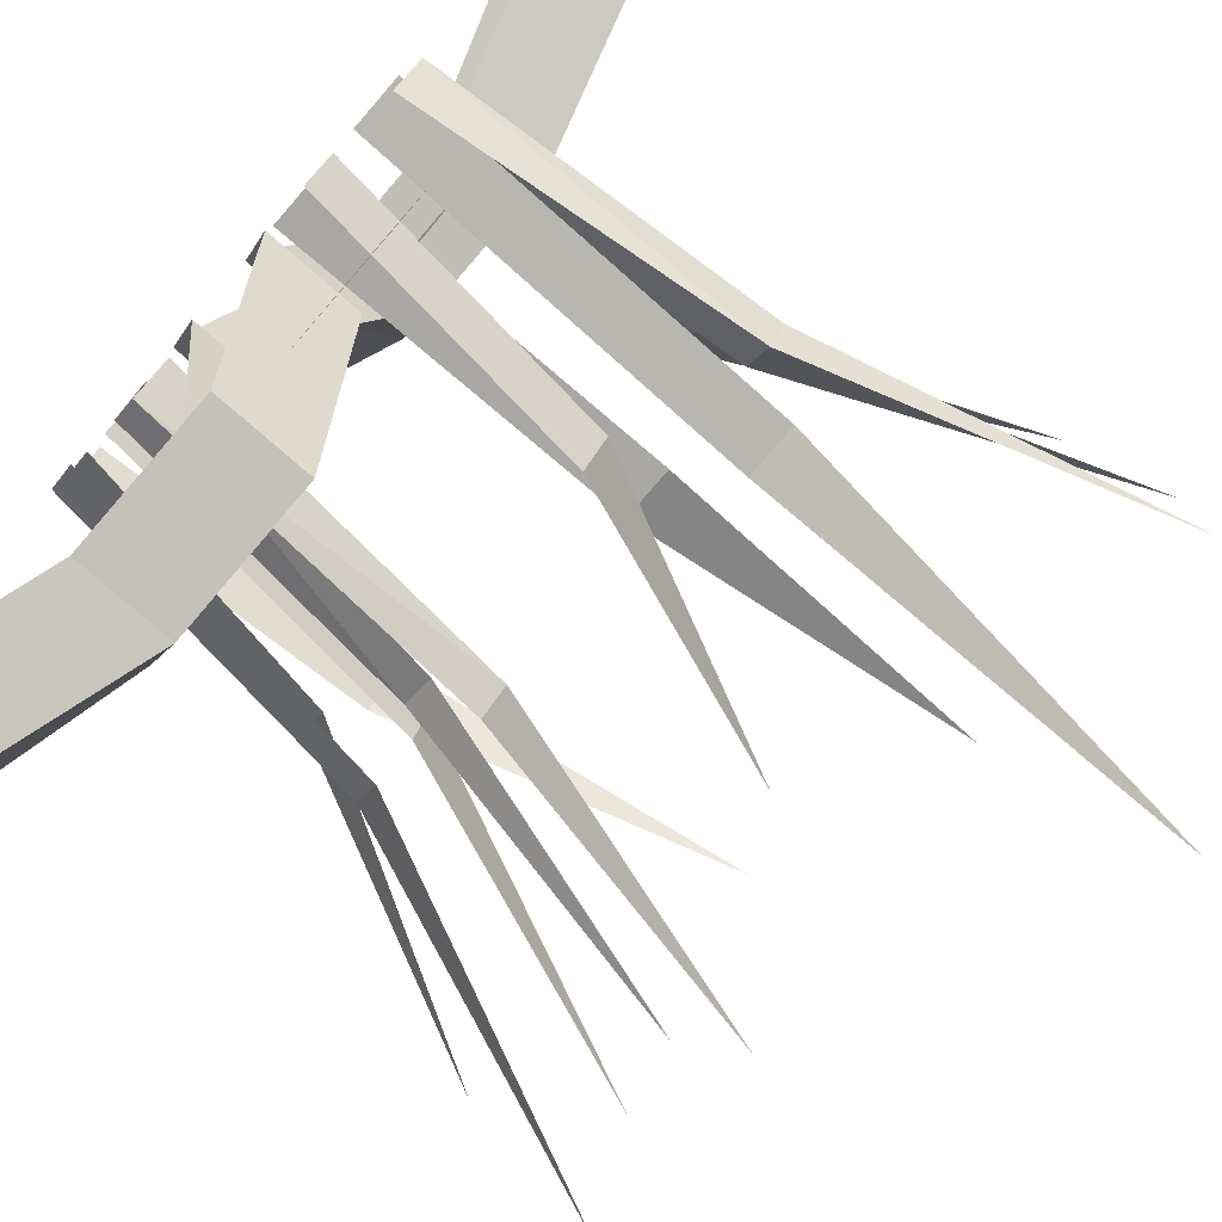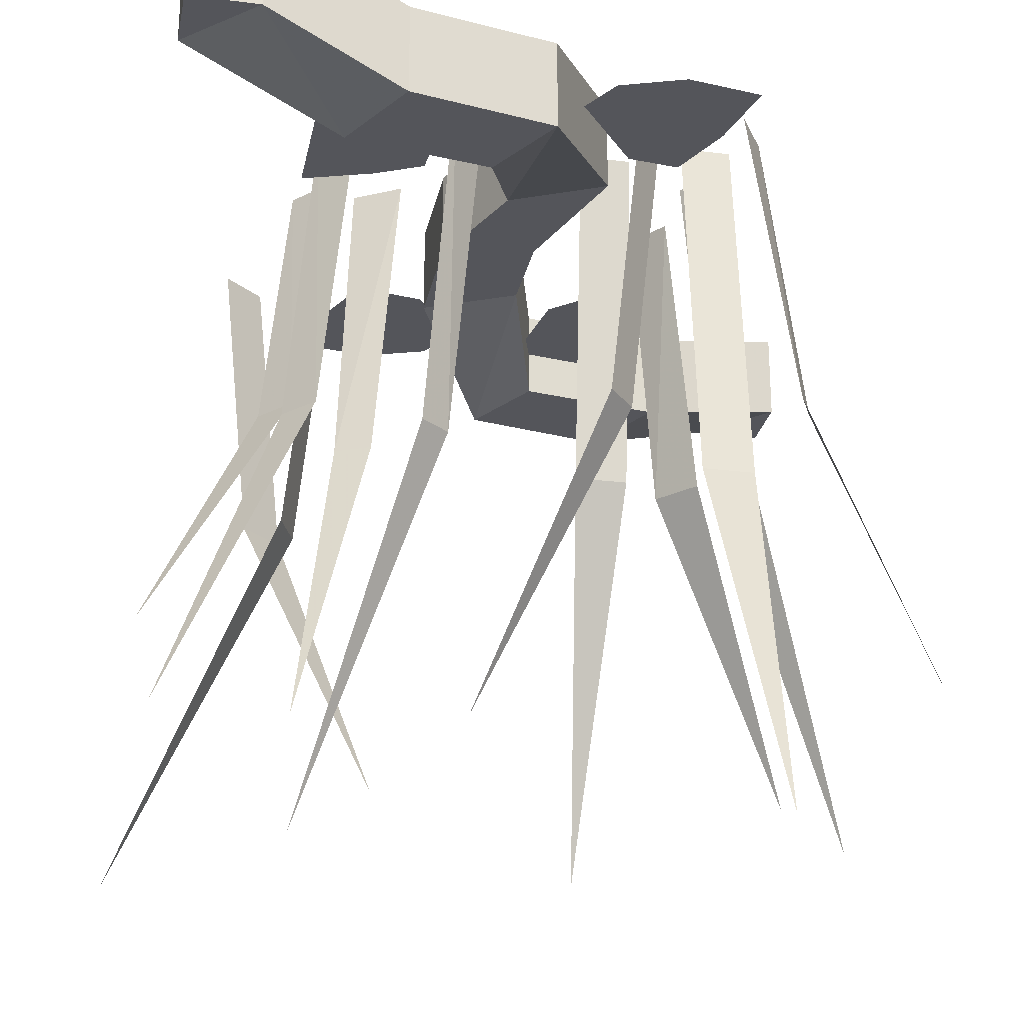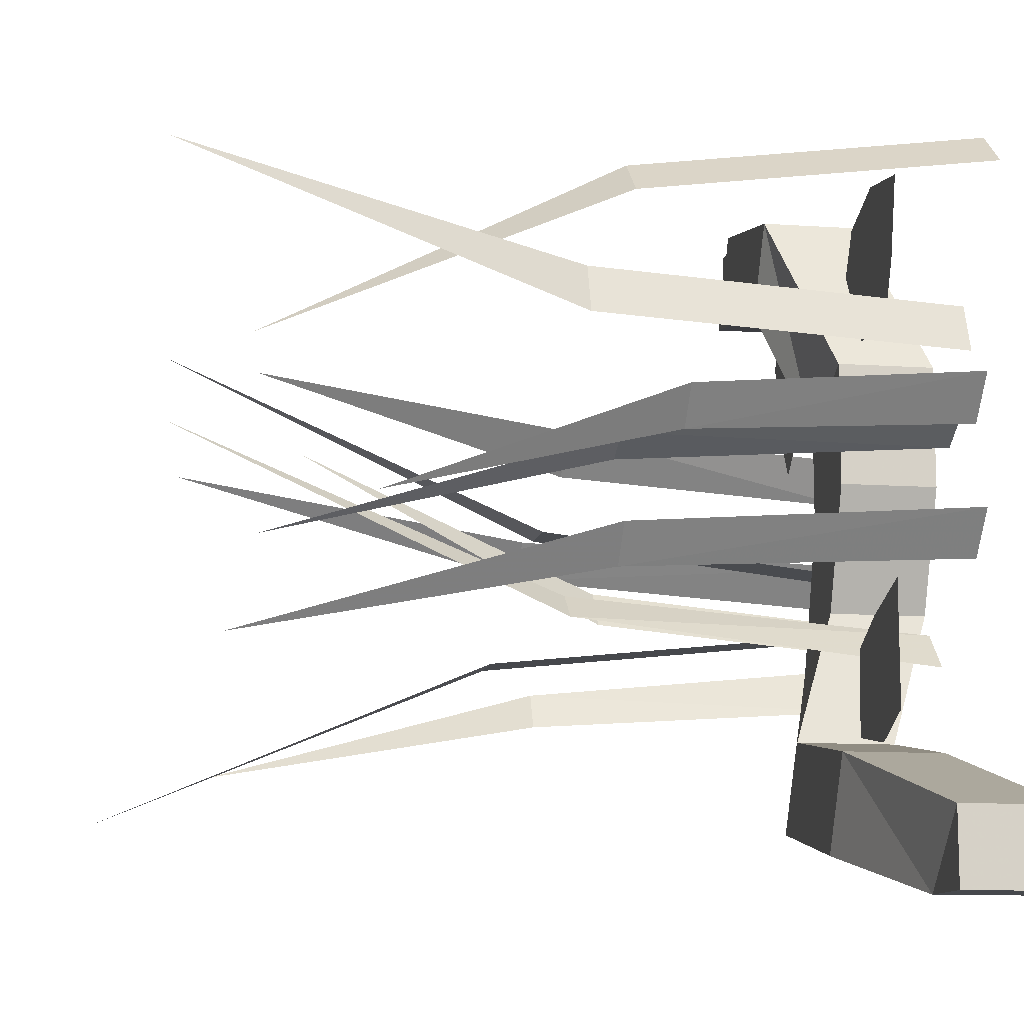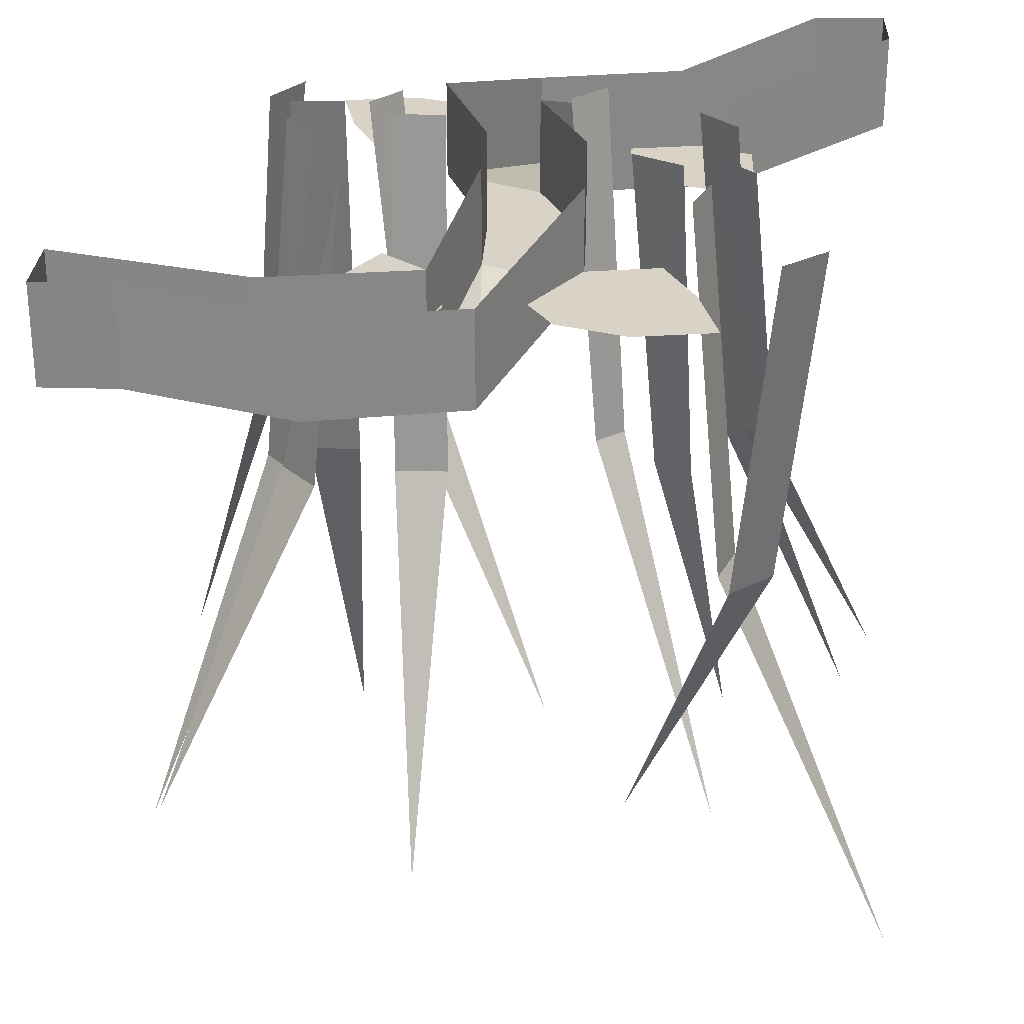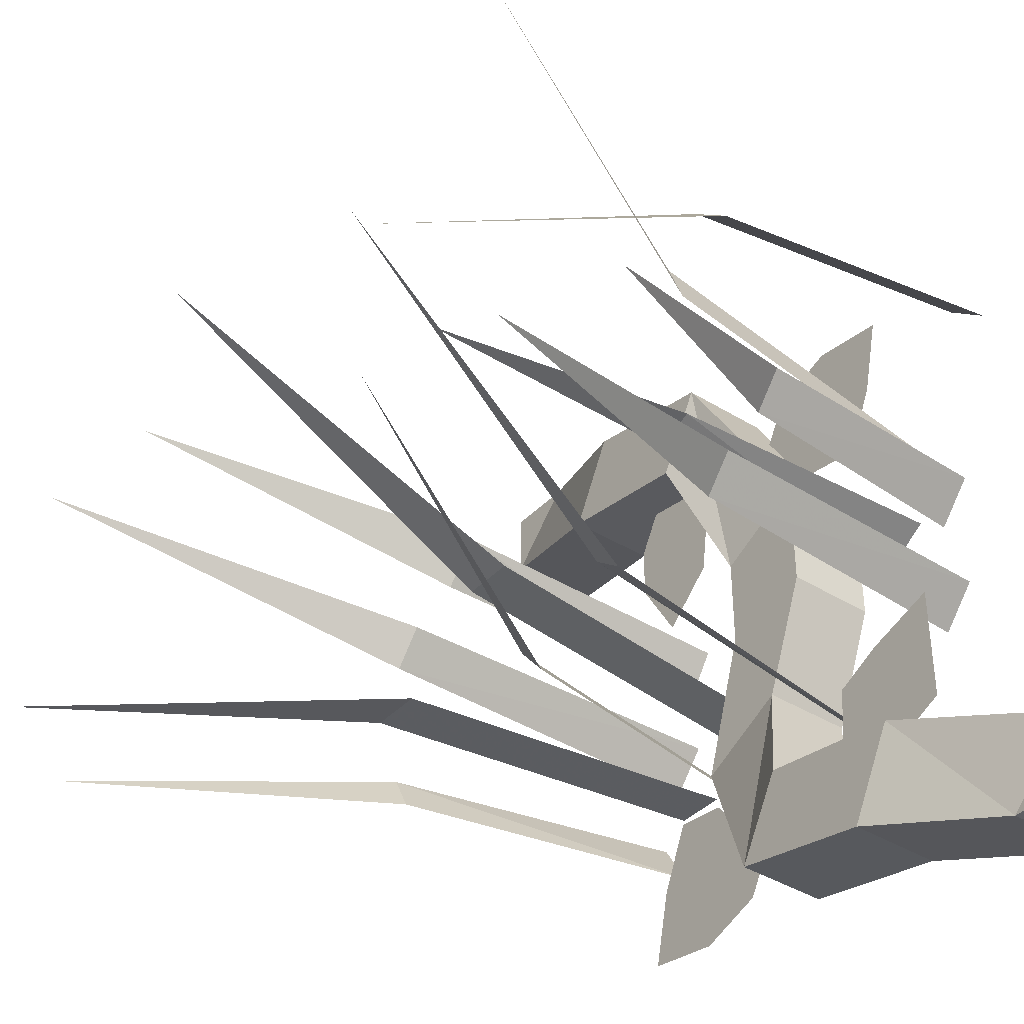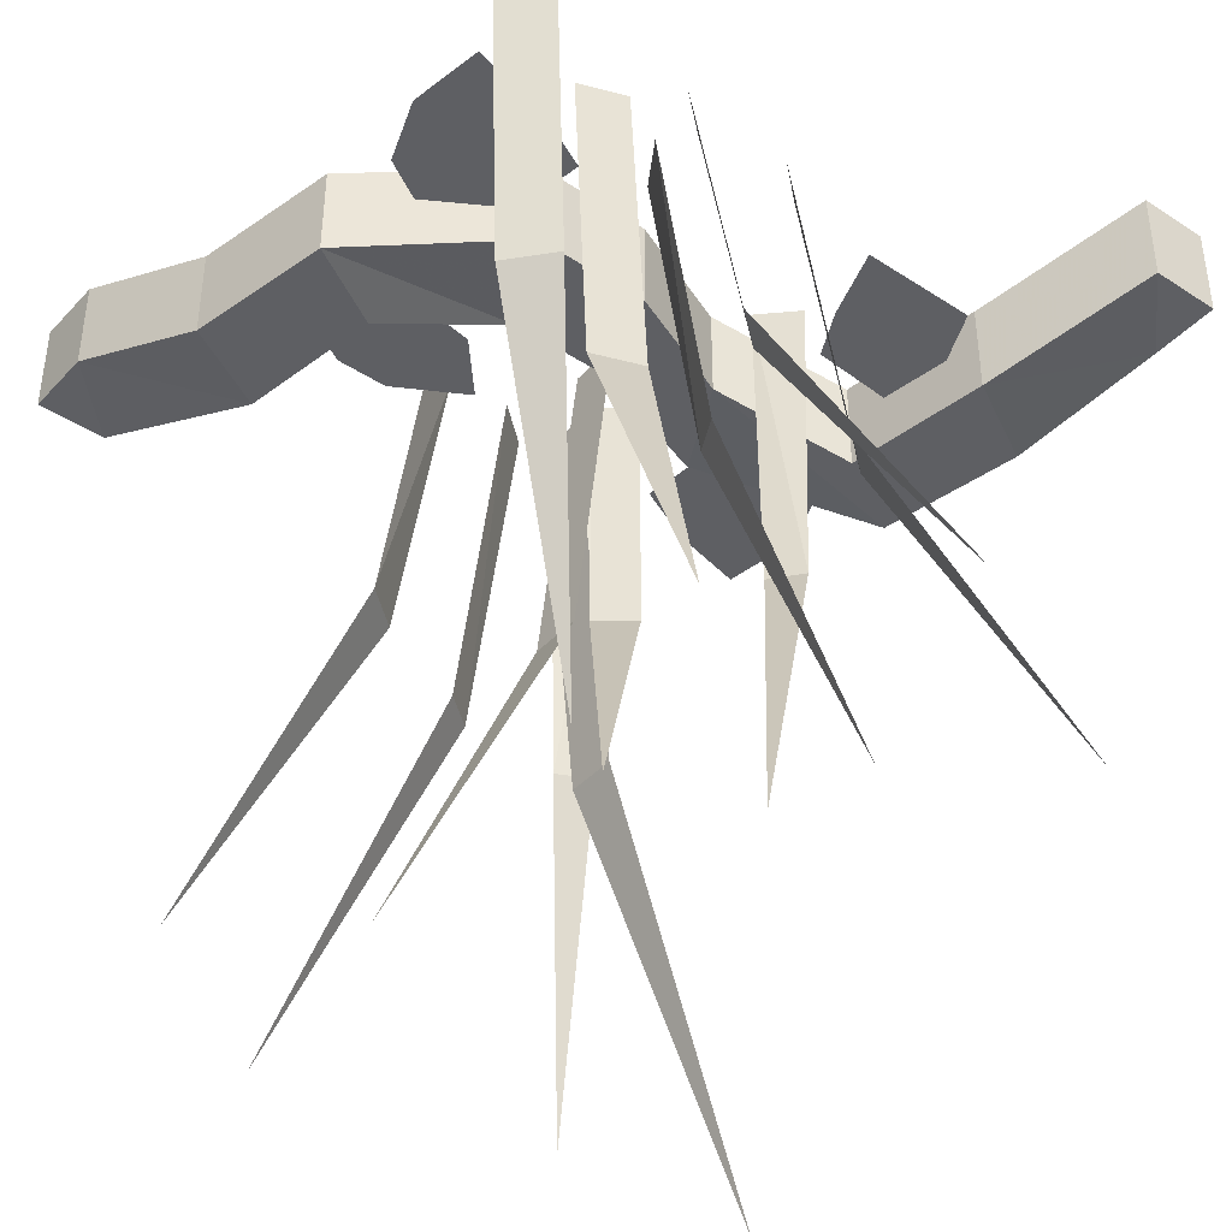
<metadata>
{"format":"obj","ext":"obj","renderer":"f3d","projection":"perspective","resolution":1024,"background":"white","views":[{"elev":-78.5,"azim":-131.0,"up":"+Z"},{"elev":-25.0,"azim":168.6,"up":"+Y"},{"elev":-11.2,"azim":80.5,"up":"+Z"},{"elev":27.8,"azim":2.5,"up":"+Y"},{"elev":-39.0,"azim":52.1,"up":"+Z"},{"elev":-40.5,"azim":51.5,"up":"+Y"}]}
</metadata>
<code>
o ground_decor/4841
v -37 -67 -21
v -28 -67 -21
v -28 0 -14
v -37 0 -14
v -32 -136 -50
v -11 -61 -1
v -20 -61 -1
v -20 0 -8
v -11 0 -8
v -16 -125 28
v 19 -62 -20
v 14 -62 -16
v 9 -1 -20
v 15 -1 -26
v 36 -126 5
v -31 -53 21
v -37 -53 14
v -31 -2 9
v -26 -2 16
v -57 -106 36
v 36 -58 -15
v 41 -58 -9
v 36 0 -4
v 30 0 -11
v 61 -118 -30
v -37 -60 2
v -42 -60 -4
v -37 -1 -9
v -31 -1 -2
v -62 -120 17
v -14 -51 -16
v -19 -51 -10
v -24 0 -14
v -19 0 -20
v 6 -103 7
v 35 -56 48
v 42 -56 42
v 47 0 48
v 40 0 54
v 20 -112 23
v 38 -48 6
v 43 -48 12
v 38 0 17
v 32 0 10
v 63 -97 -10
v 37 -62 24
v 34 -62 32
v 28 0 30
v 31 0 22
v 64 -127 39
v -46 -57 -24
v -43 -57 -30
v -36 -1 -27
v -41 -1 -19
v -62 -113 -38
v 24 -56 4
v 30 -56 7
v 27 0 14
v 19 0 9
v 38 -112 -12
v 52 0 -64
v 64 0 -64
v 64 -16 -64
v 52 -16 -64
v 28 -24 -57
v 28 -8 -57
v 3 -24 -52
v 3 -8 -52
v -12 -16 -24
v -12 0 -24
v -4 -16 0
v -4 0 0
v -4 -16 16
v -4 0 16
v -11 -24 38
v -11 -8 38
v -36 -24 42
v -36 -8 42
v -64 -16 52
v -64 0 52
v -64 0 64
v -64 -16 64
v -52 0 64
v -52 -16 64
v -28 -24 57
v -28 -8 57
v -3 -24 52
v -3 -8 52
v 12 -16 24
v 12 0 24
v 12 -16 4
v 12 0 4
v 4 -16 -16
v 4 0 -16
v 11 -24 -38
v 11 -8 -38
v 36 -24 -42
v 36 -8 -42
v 64 -16 -52
v 64 0 -52
v 40 -16 -36
v 40 -16 -24
v 40 -16 -16
v 28 -16 -20
v 20 -16 -24
v 19 -16 -38
v 31 -16 -40
v 24 -12 26
v 29 -12 37
v 32 -12 50
v 19 -12 52
v 8 -12 48
v 4 -12 41
v 12 -12 28
v -27 -16 33
v -27 -16 24
v -20 -16 12
v -11 -16 20
v -9 -16 33
v -11 -16 38
v -23 -16 40
v -24 -12 -26
v -29 -12 -37
v -32 -12 -50
v -19 -12 -52
v -8 -12 -48
v -4 -12 -41
v -15 -12 -27
f 1 2 3
f 1 3 4
f 1 4 2
f 1 2 5
f 1 5 2
f 4 3 2
f 6 7 8
f 6 8 9
f 6 9 7
f 6 7 10
f 6 10 7
f 9 8 7
f 11 12 13
f 11 13 14
f 11 14 12
f 11 12 15
f 11 15 12
f 14 13 12
f 16 17 18
f 16 18 19
f 16 19 17
f 16 17 20
f 16 20 17
f 19 18 17
f 21 22 23
f 21 23 24
f 21 24 22
f 21 22 25
f 21 25 22
f 24 23 22
f 26 27 28
f 26 28 29
f 26 29 27
f 26 27 30
f 26 30 27
f 29 28 27
f 31 32 33
f 31 33 34
f 31 34 32
f 31 32 35
f 31 35 32
f 34 33 32
f 36 37 38
f 36 38 39
f 36 39 37
f 36 37 40
f 36 40 37
f 39 38 37
f 41 42 43
f 41 43 44
f 41 44 42
f 41 42 45
f 41 45 42
f 44 43 42
f 46 47 48
f 46 48 49
f 46 49 47
f 46 47 50
f 46 50 47
f 49 48 47
f 51 52 53
f 51 53 54
f 51 54 52
f 51 52 55
f 51 55 52
f 54 53 52
f 56 57 58
f 56 58 59
f 56 59 57
f 56 57 60
f 56 60 57
f 59 58 57
f 61 62 63
f 61 63 64
f 61 64 65
f 61 65 66
f 66 65 67
f 66 67 68
f 68 67 69
f 68 69 70
f 70 69 71
f 70 71 72
f 72 71 73
f 72 73 74
f 74 73 75
f 74 75 76
f 76 75 77
f 76 77 78
f 78 77 79
f 78 79 80
f 80 79 81
f 81 79 82
f 81 82 83
f 83 82 84
f 83 84 85
f 83 85 86
f 86 85 87
f 86 87 88
f 88 87 89
f 88 89 90
f 90 89 91
f 90 91 92
f 92 91 93
f 92 93 94
f 94 93 95
f 94 95 96
f 96 95 97
f 96 97 98
f 98 97 99
f 98 99 100
f 100 99 62
f 62 99 63
f 63 99 64
f 64 99 97
f 64 97 65
f 65 97 67
f 67 97 95
f 67 95 93
f 67 93 69
f 69 93 91
f 69 91 71
f 71 91 89
f 71 89 73
f 73 89 87
f 73 87 75
f 75 87 77
f 77 87 85
f 77 85 84
f 77 84 79
f 79 84 82
f 101 102 103
f 101 103 104
f 101 104 105
f 101 105 106
f 101 106 107
f 108 109 110
f 108 110 111
f 108 111 112
f 108 112 113
f 108 113 114
f 115 116 117
f 115 117 118
f 115 118 119
f 115 119 120
f 115 120 121
f 122 123 124
f 122 124 125
f 122 125 126
f 122 126 127
f 122 127 128

</code>
